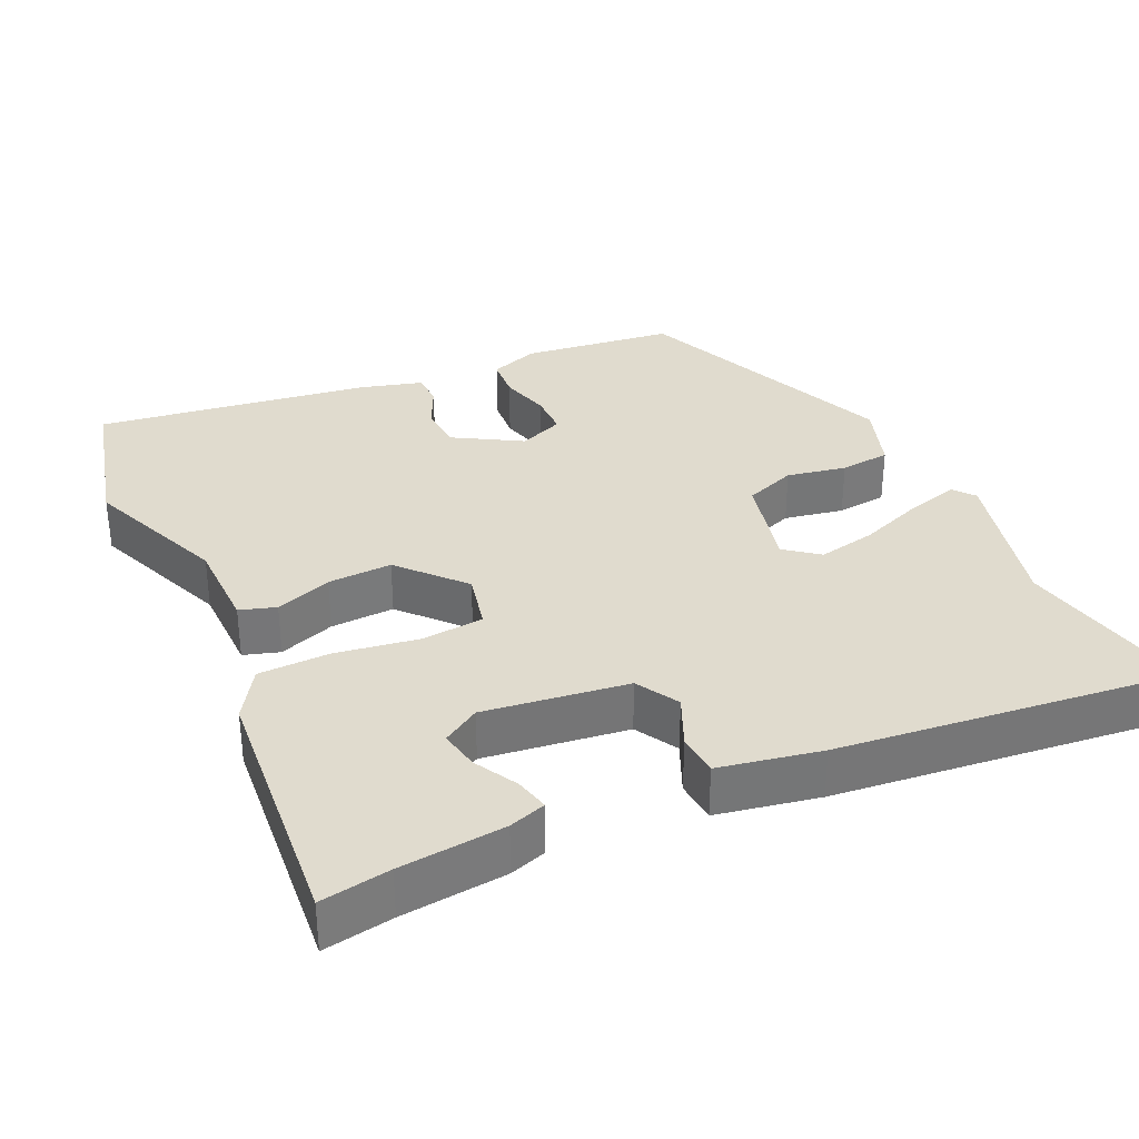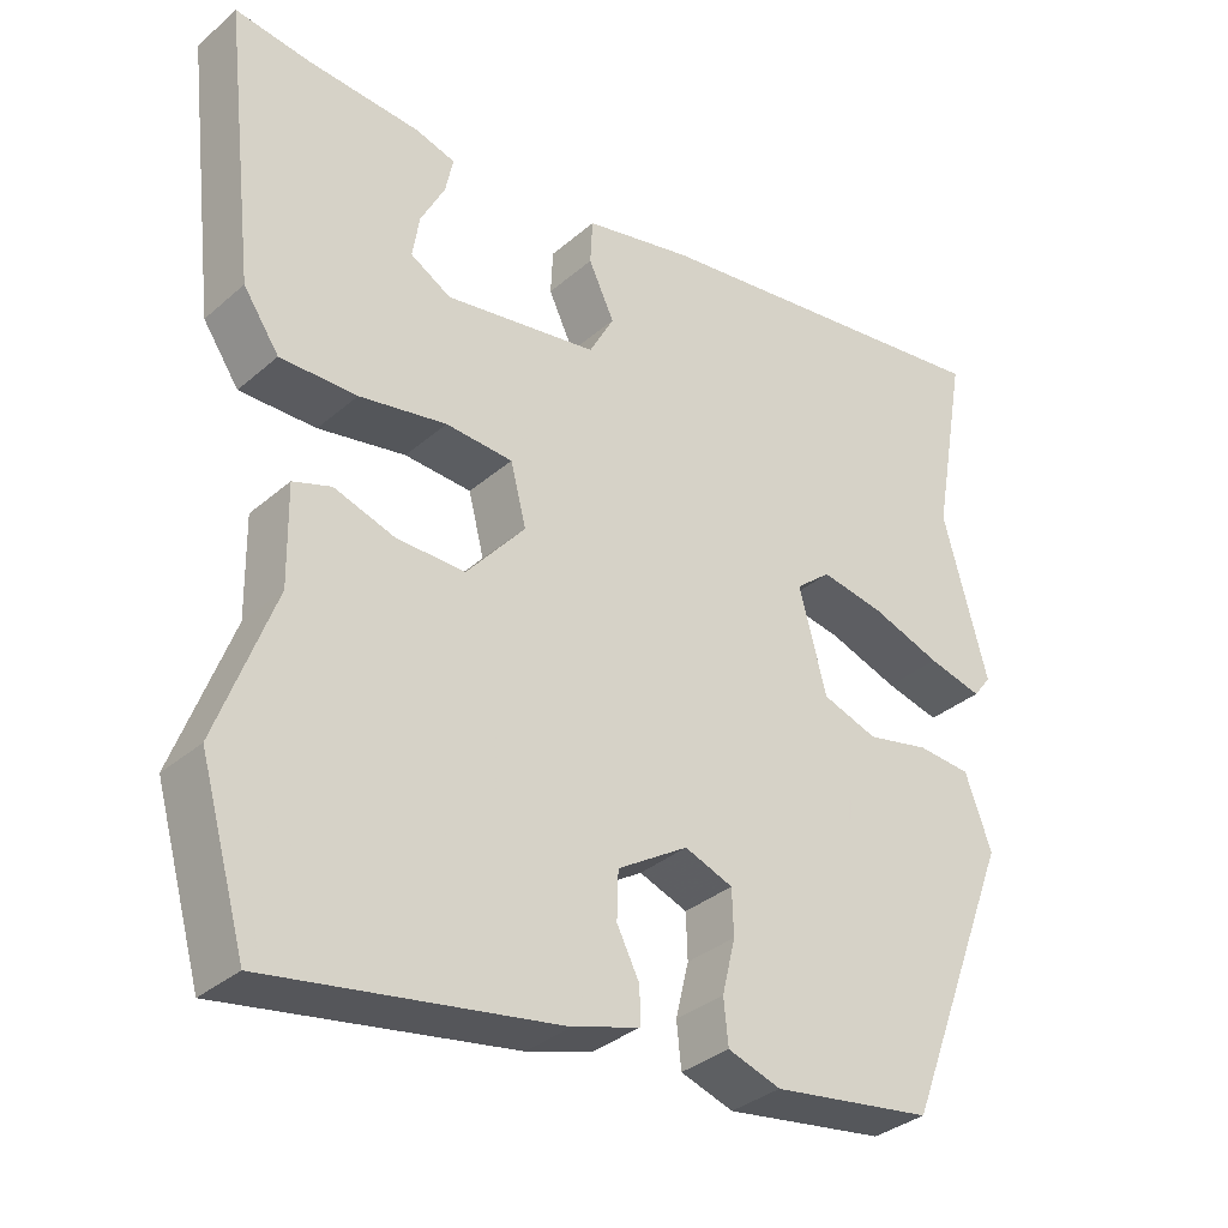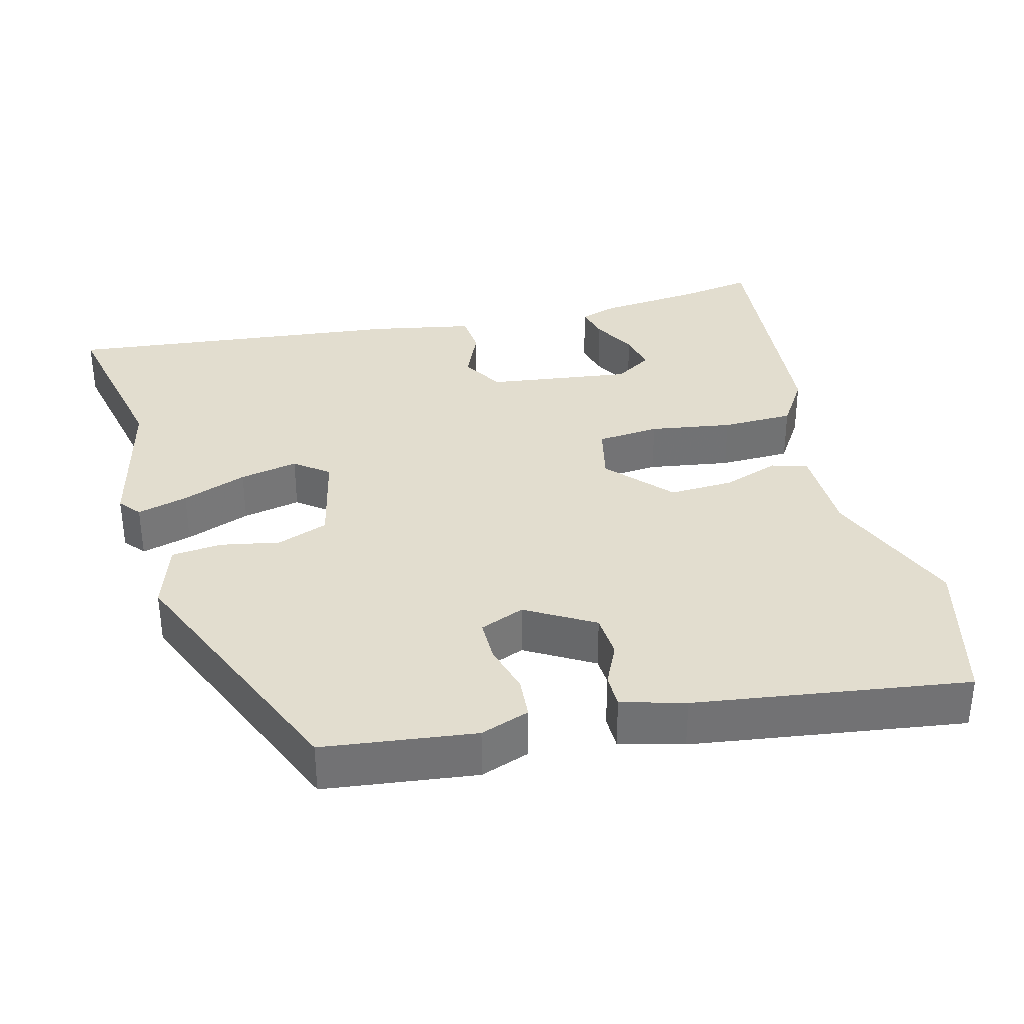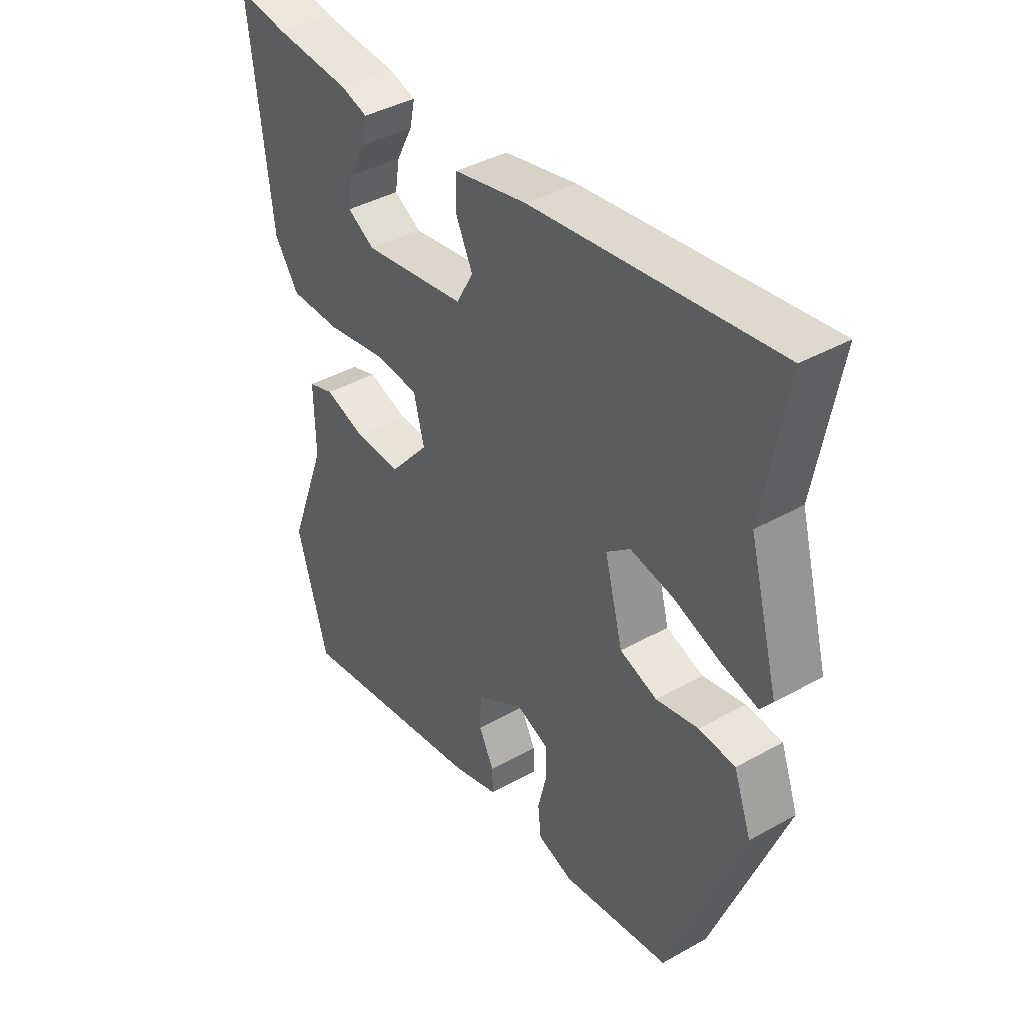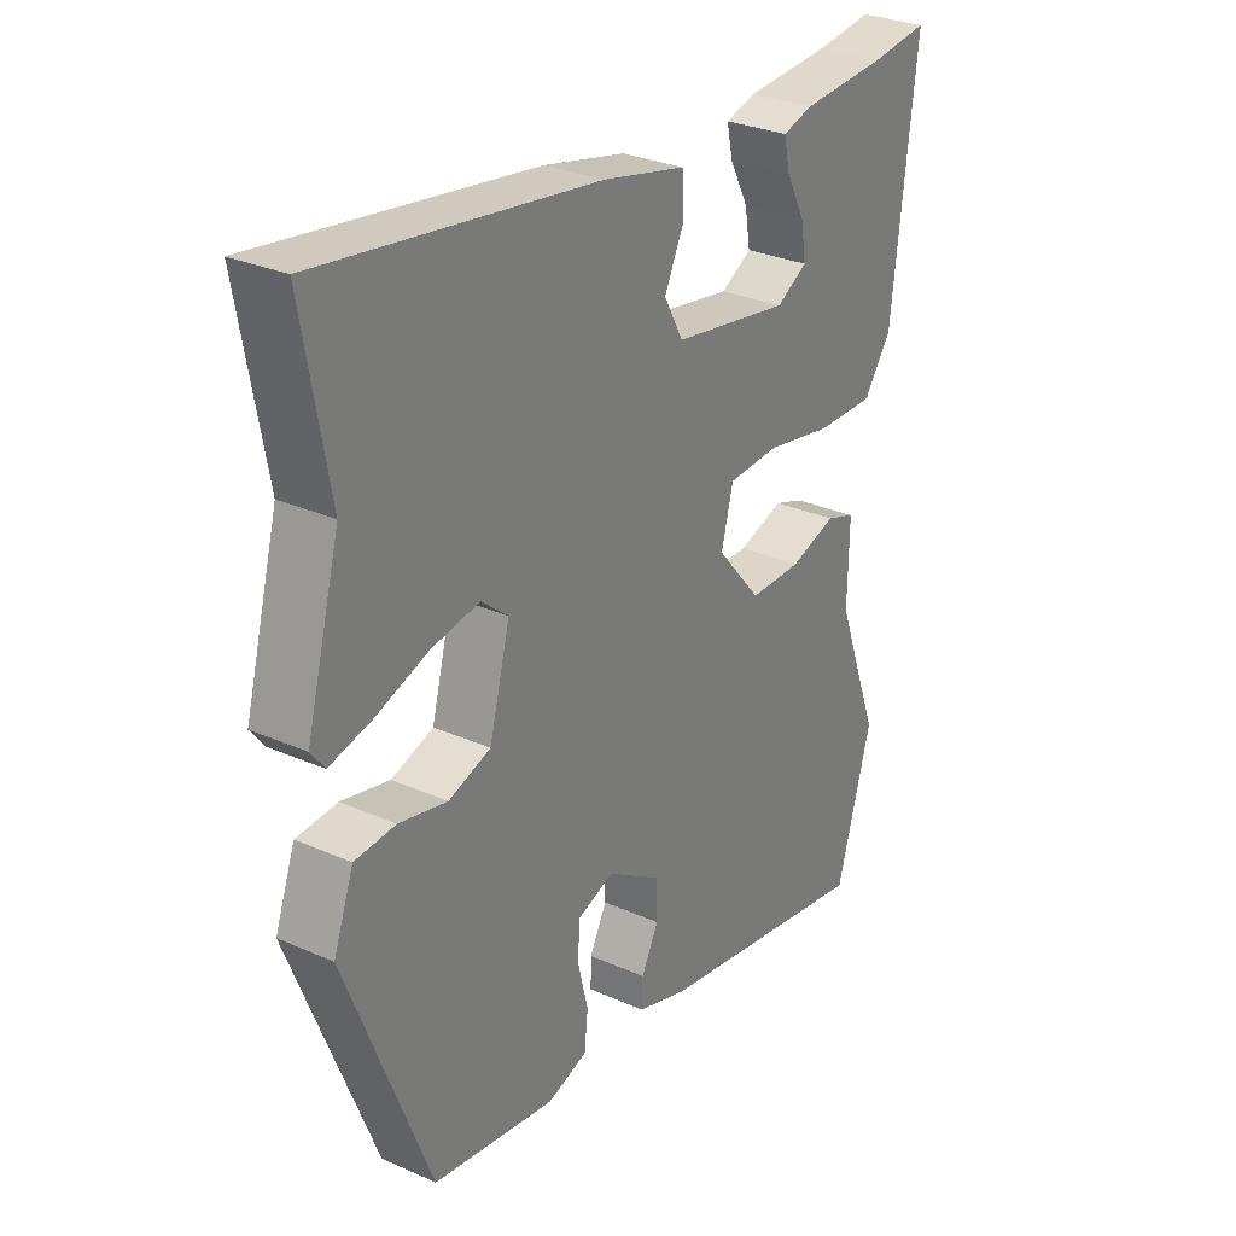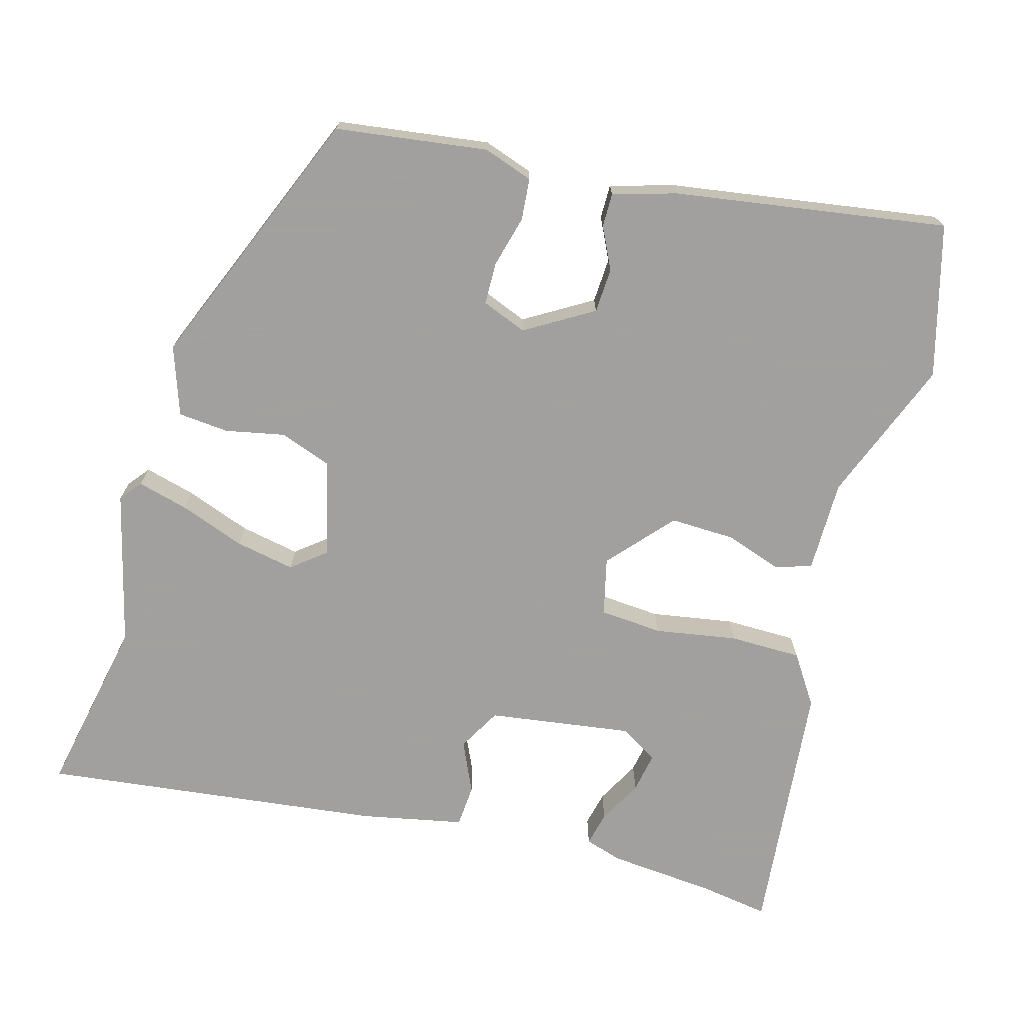
<metadata>
{"format":"obj","ext":"obj","renderer":"f3d","projection":"perspective","resolution":1024,"background":"white","views":[{"elev":33.6,"azim":-26.5,"up":"+Y"},{"elev":-33.9,"azim":-40.8,"up":"+Z"},{"elev":34.8,"azim":163.7,"up":"+Y"},{"elev":40.4,"azim":55.4,"up":"+Z"},{"elev":29.2,"azim":123.4,"up":"+Z"},{"elev":-71.9,"azim":163.3,"up":"+Y"}]}
</metadata>
<code>
v -0.478 0.07 -0.578
v -0.537 0.07 -0.372
v -0.464 0.07 -0.175
v -0.466 0.07 -0.049
v -0.417 0.07 -0.032
v -0.339 0.07 -0.057
v -0.251 0.07 -0.058
v -0.176 0.07 0.03
v -0.196 0.07 0.108
v -0.282 0.07 0.113
v -0.394 0.07 0.092
v -0.492 0.07 0.091
v -0.538 0.07 0.158
v -0.579 0.07 0.511
v -0.483 0.07 0.498
v -0.338 0.07 0.488
v -0.287 0.07 0.473
v -0.297 0.07 0.426
v -0.328 0.07 0.366
v -0.337 0.07 0.311
v -0.285 0.07 0.281
v -0.089 0.07 0.313
v -0.057 0.07 0.372
v -0.09 0.07 0.441
v -0.087 0.07 0.499
v 0.052 0.07 0.53
v 0.517 0.07 0.595
v 0.473 0.07 0.35
v 0.53 0.07 0.141
v 0.507 0.07 0.111
v 0.437 0.07 0.128
v 0.347 0.07 0.159
v 0.266 0.07 0.173
v 0.221 0.07 0.136
v 0.256 0.07 0.004
v 0.327 0.07 -0.02
v 0.408 0.07 -0.002
v 0.477 0.07 -0.007
v 0.511 0.07 -0.1
v 0.37 0.07 -0.464
v 0.163 0.07 -0.496
v 0.095 0.07 -0.474
v 0.089 0.07 -0.417
v 0.106 0.07 -0.347
v 0.104 0.07 -0.289
v 0.042 0.07 -0.266
v -0.049 0.07 -0.323
v -0.051 0.07 -0.384
v -0.022 0.07 -0.441
v -0.021 0.07 -0.487
v -0.107 0.07 -0.514
v -0.478 0 -0.578
v -0.537 0 -0.372
v -0.464 0 -0.175
v -0.466 0 -0.049
v -0.417 0 -0.032
v -0.339 0 -0.057
v -0.251 0 -0.058
v -0.176 0 0.03
v -0.196 0 0.108
v -0.282 0 0.113
v -0.394 0 0.092
v -0.492 0 0.091
v -0.538 0 0.158
v -0.579 0 0.511
v -0.483 0 0.498
v -0.338 0 0.488
v -0.287 0 0.473
v -0.297 0 0.426
v -0.328 0 0.366
v -0.337 0 0.311
v -0.285 0 0.281
v -0.089 0 0.313
v -0.057 0 0.372
v -0.09 0 0.441
v -0.087 0 0.499
v 0.052 0 0.53
v 0.517 0 0.595
v 0.473 0 0.35
v 0.53 0 0.141
v 0.507 0 0.111
v 0.437 0 0.128
v 0.347 0 0.159
v 0.266 0 0.173
v 0.221 0 0.136
v 0.256 0 0.004
v 0.327 0 -0.02
v 0.408 0 -0.002
v 0.477 0 -0.007
v 0.511 0 -0.1
v 0.37 0 -0.464
v 0.163 0 -0.496
v 0.095 0 -0.474
v 0.089 0 -0.417
v 0.106 0 -0.347
v 0.104 0 -0.289
v 0.042 0 -0.266
v -0.049 0 -0.323
v -0.051 0 -0.384
v -0.022 0 -0.441
v -0.021 0 -0.487
v -0.107 0 -0.514
f 1 2 3
f 51 1 3
f 50 51 3
f 49 50 3
f 48 49 3
f 4 5 6
f 3 4 6
f 48 3 6
f 47 48 6
f 46 47 6 7
f 45 46 7 8
f 42 43 44
f 41 42 44
f 40 41 44
f 39 40 44
f 38 39 44
f 37 38 44
f 36 37 44
f 35 36 44 45
f 45 8 9
f 35 45 9
f 34 35 9
f 30 31 32
f 29 30 32
f 28 29 32
f 28 32 33
f 27 28 33
f 26 27 33
f 25 26 33
f 24 25 33
f 23 24 33
f 33 34 9
f 23 33 9
f 22 23 9
f 17 18 19
f 16 17 19
f 15 16 19
f 15 19 20
f 14 15 20
f 13 14 20
f 12 13 20
f 11 12 20
f 10 11 20
f 21 22 9 10
f 10 20 21
f 54 53 52
f 54 52 102
f 54 102 101
f 54 101 100
f 54 100 99
f 57 56 55
f 57 55 54
f 57 54 99
f 57 99 98
f 58 57 98 97
f 59 58 97 96
f 95 94 93
f 95 93 92
f 95 92 91
f 95 91 90
f 95 90 89
f 95 89 88
f 95 88 87
f 96 95 87 86
f 60 59 96
f 60 96 86
f 60 86 85
f 83 82 81
f 83 81 80
f 83 80 79
f 84 83 79
f 84 79 78
f 84 78 77
f 84 77 76
f 84 76 75
f 84 75 74
f 60 85 84
f 60 84 74
f 60 74 73
f 70 69 68
f 70 68 67
f 70 67 66
f 71 70 66
f 71 66 65
f 71 65 64
f 71 64 63
f 71 63 62
f 71 62 61
f 61 60 73 72
f 72 71 61
f 1 52 53 2
f 2 53 54 3
f 3 54 55 4
f 4 55 56 5
f 5 56 57 6
f 6 57 58 7
f 7 58 59 8
f 8 59 60 9
f 9 60 61 10
f 10 61 62 11
f 11 62 63 12
f 12 63 64 13
f 13 64 65 14
f 14 65 66 15
f 15 66 67 16
f 16 67 68 17
f 17 68 69 18
f 18 69 70 19
f 19 70 71 20
f 20 71 72 21
f 21 72 73 22
f 22 73 74 23
f 23 74 75 24
f 24 75 76 25
f 25 76 77 26
f 26 77 78 27
f 27 78 79 28
f 28 79 80 29
f 29 80 81 30
f 30 81 82 31
f 31 82 83 32
f 32 83 84 33
f 33 84 85 34
f 34 85 86 35
f 35 86 87 36
f 36 87 88 37
f 37 88 89 38
f 38 89 90 39
f 39 90 91 40
f 40 91 92 41
f 41 92 93 42
f 42 93 94 43
f 43 94 95 44
f 44 95 96 45
f 45 96 97 46
f 46 97 98 47
f 47 98 99 48
f 48 99 100 49
f 49 100 101 50
f 50 101 102 51
f 51 102 52 1

</code>
